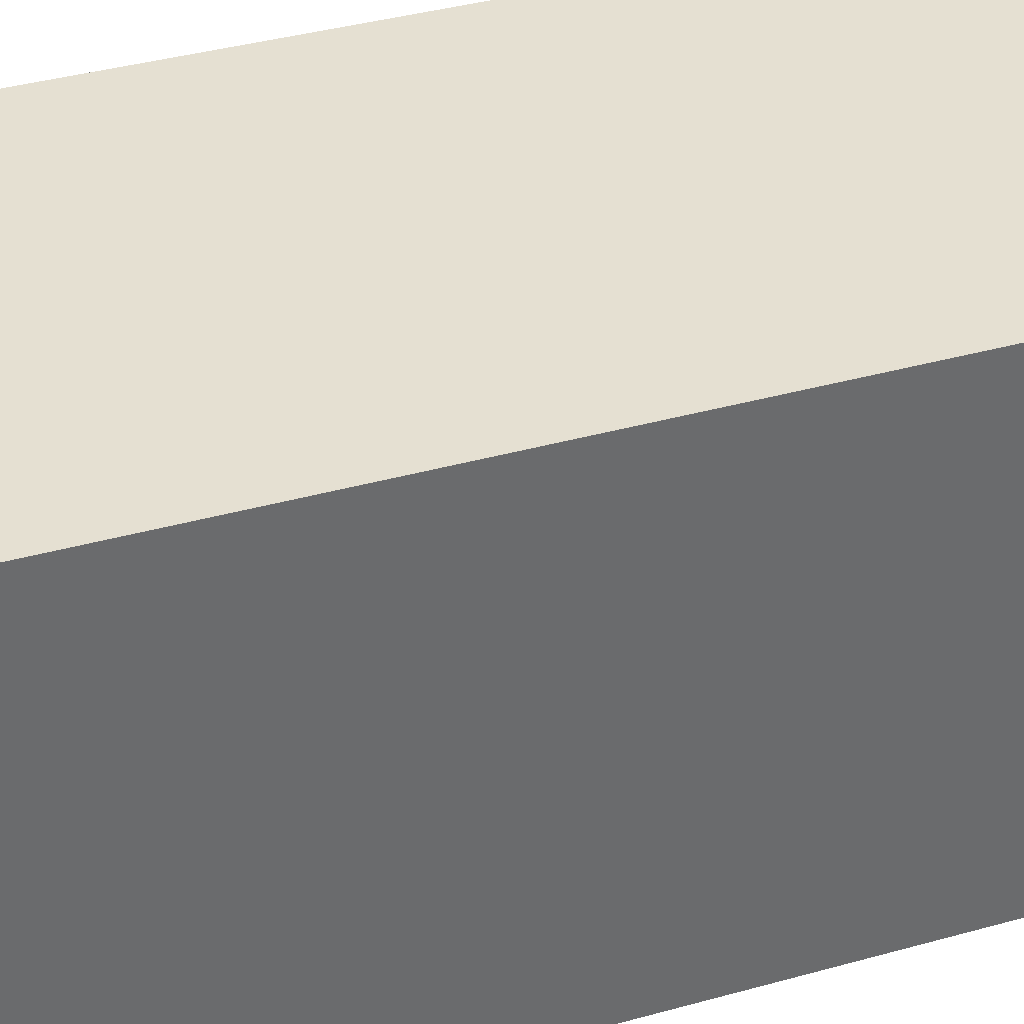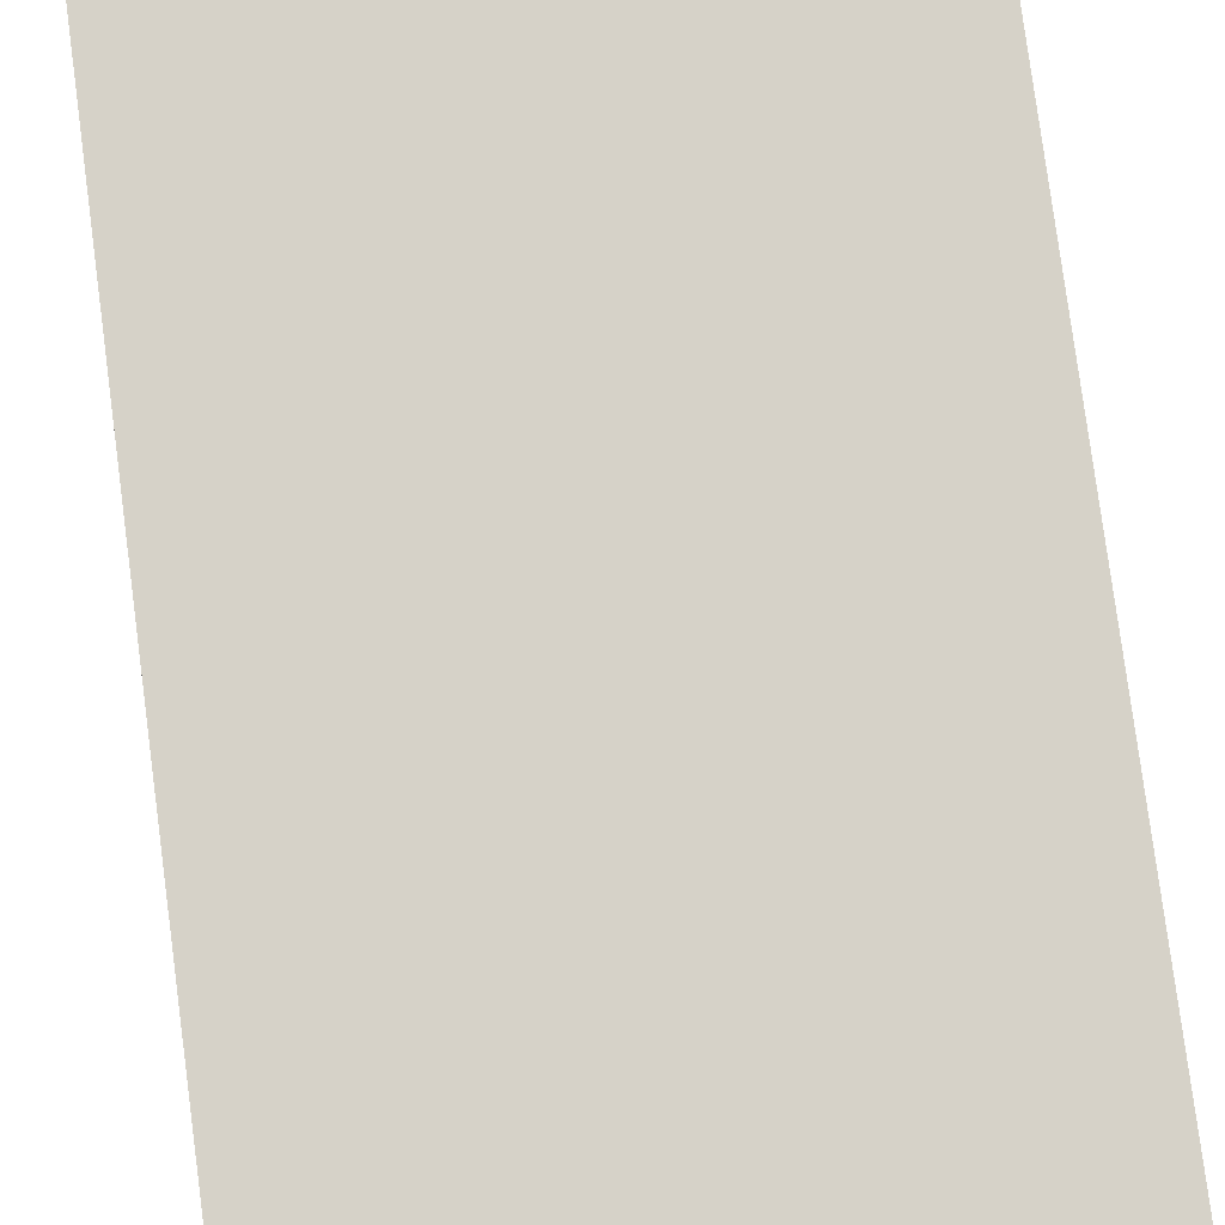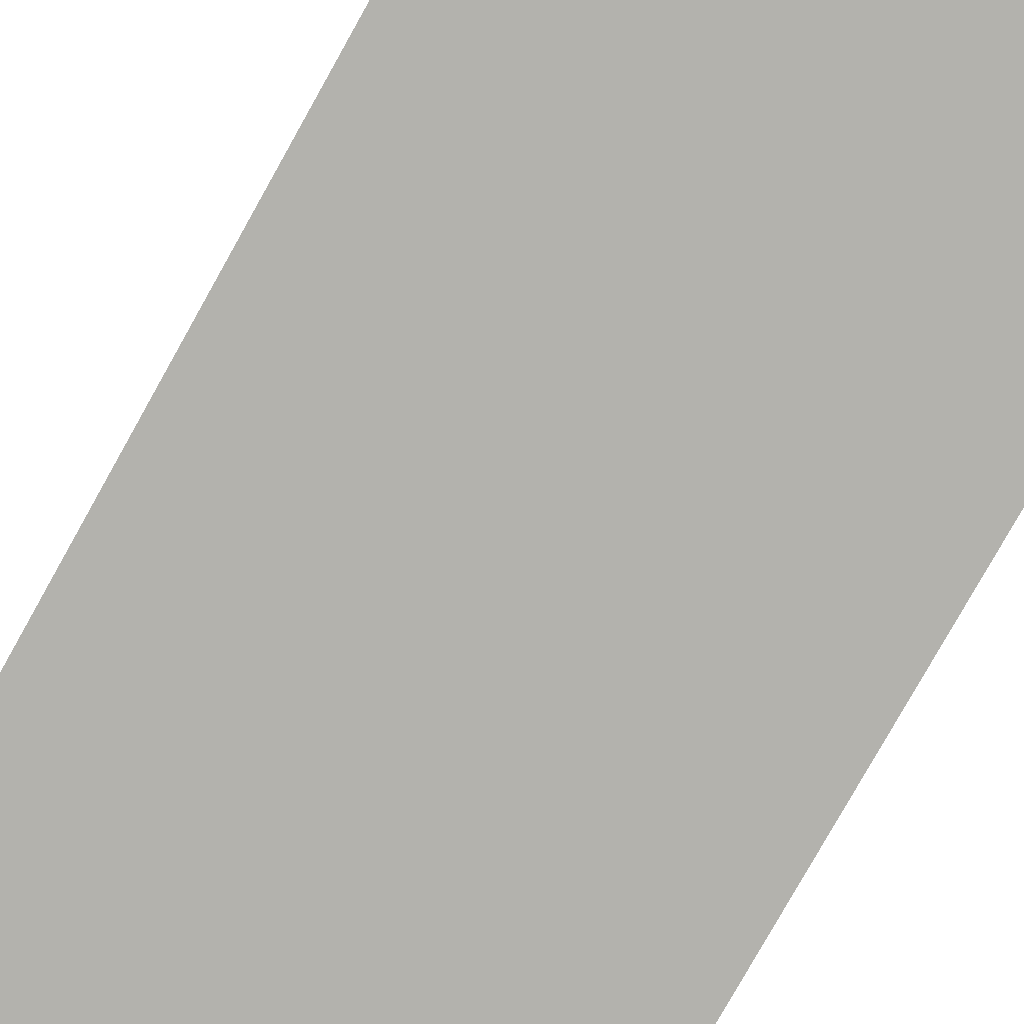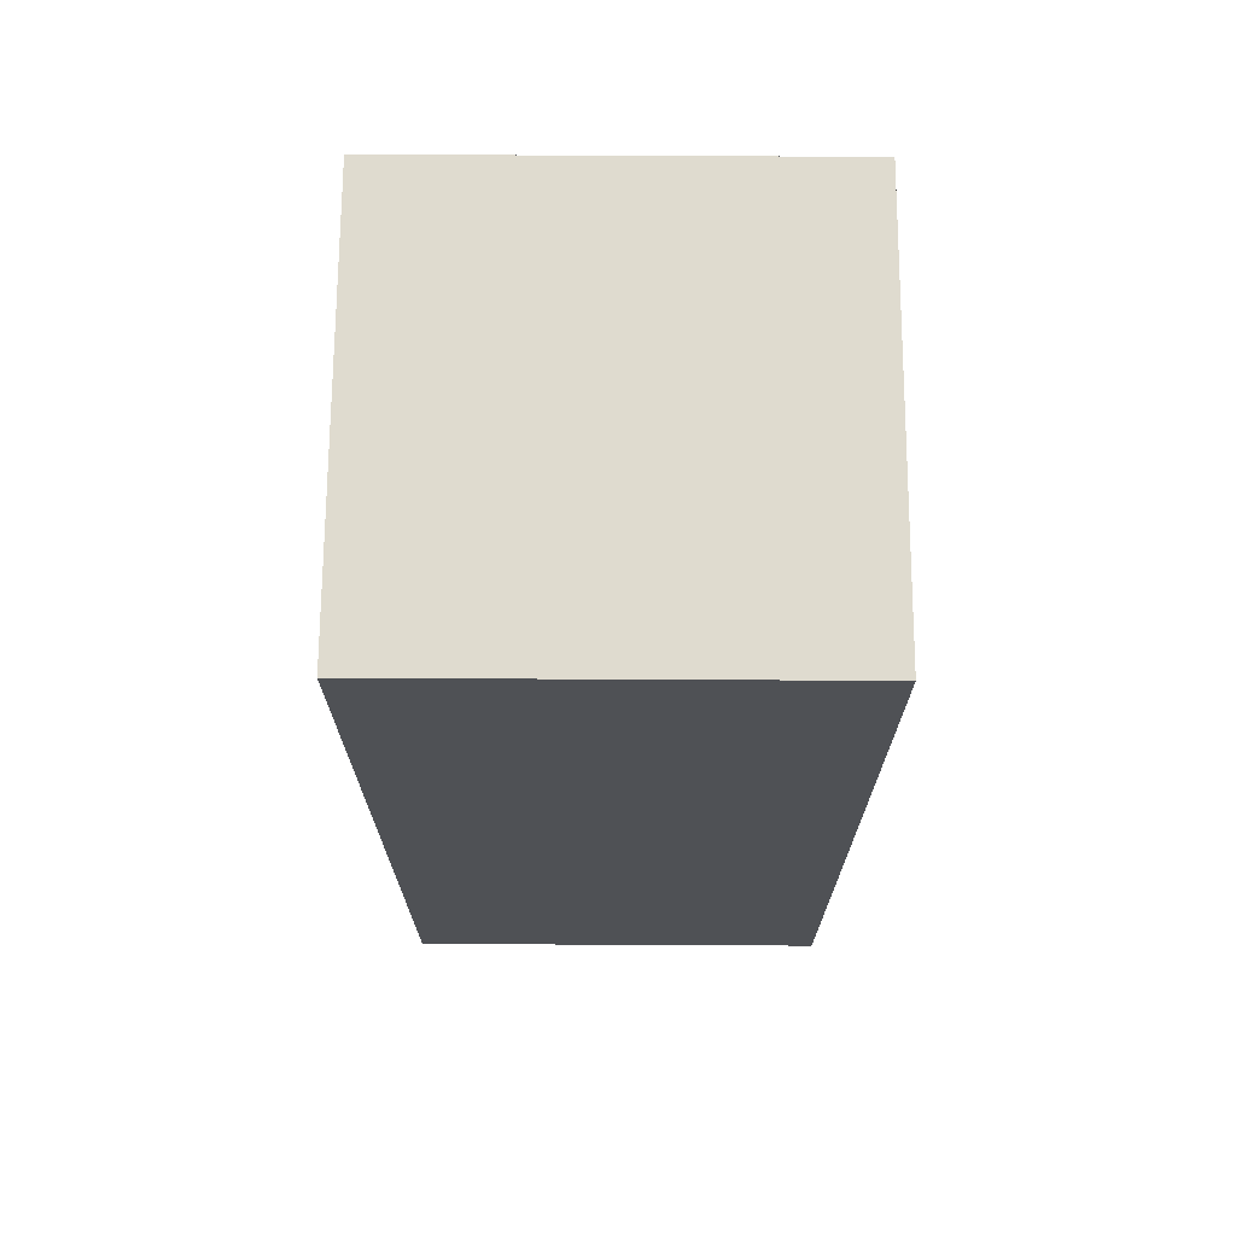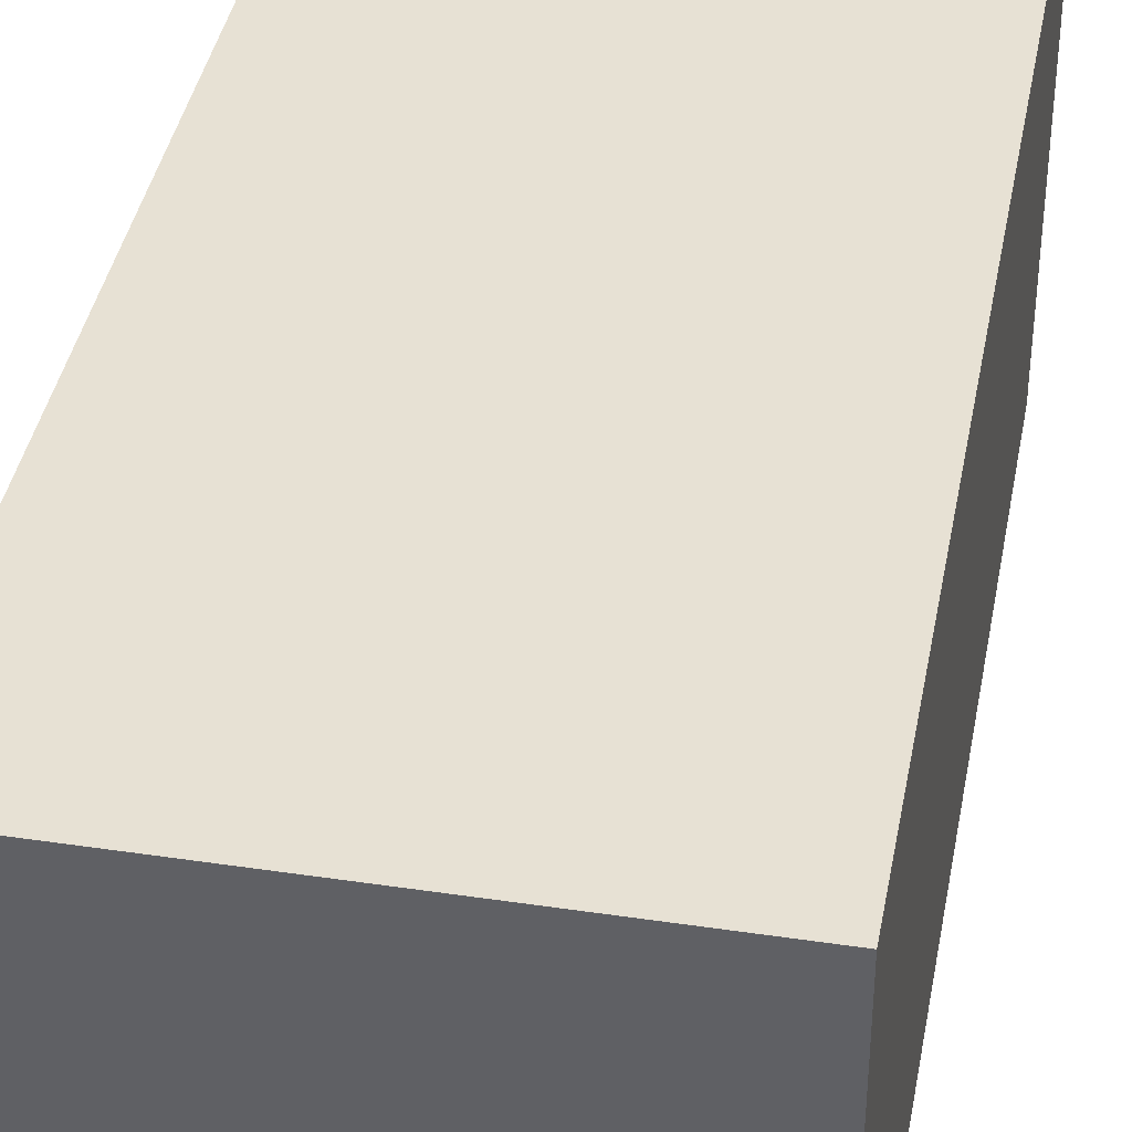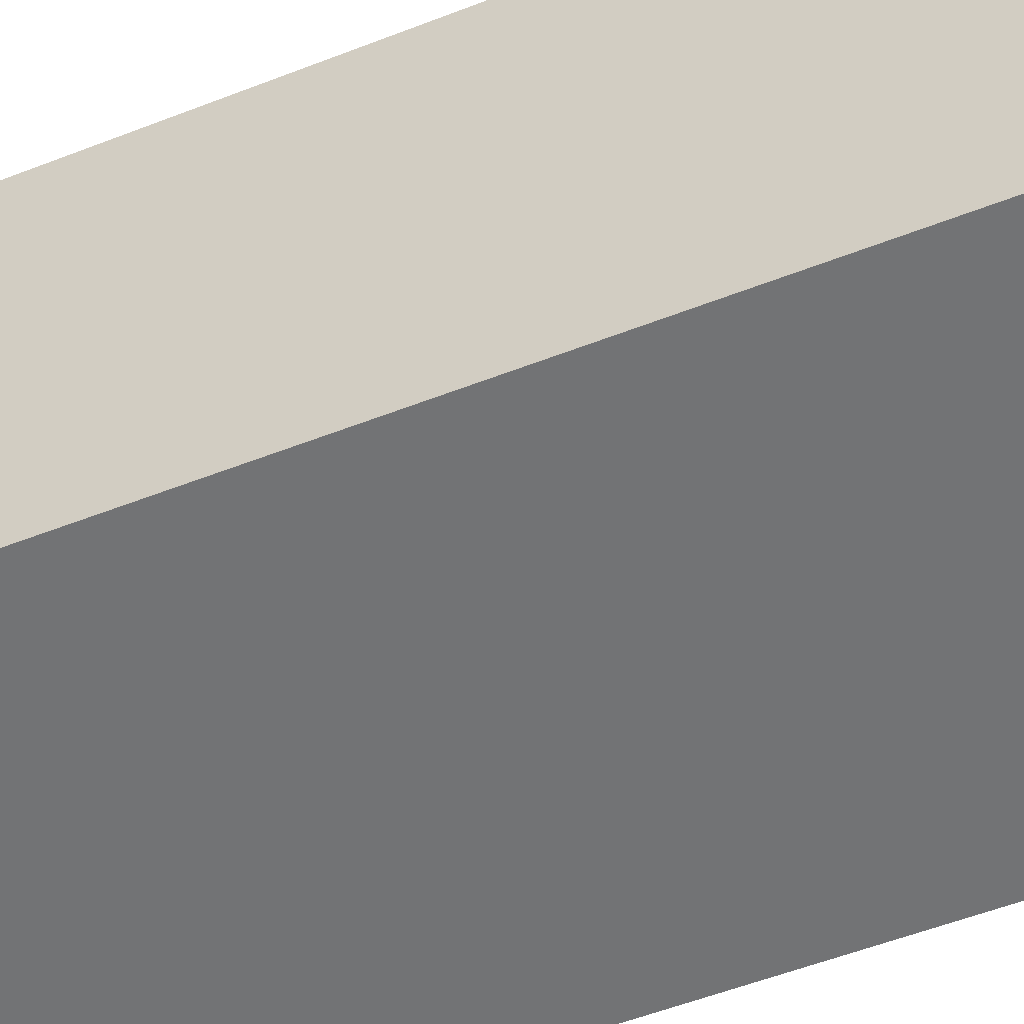
<metadata>
{"format":"obj","ext":"obj","renderer":"f3d","projection":"perspective","resolution":1024,"background":"white","views":[{"elev":37.8,"azim":70.3,"up":"+Y"},{"elev":78.4,"azim":172.5,"up":"+Y"},{"elev":-79.4,"azim":150.7,"up":"+Y"},{"elev":70.4,"azim":-89.7,"up":"+Z"},{"elev":39.5,"azim":-169.5,"up":"+Y"},{"elev":-55.8,"azim":112.2,"up":"+Y"}]}
</metadata>
<code>
v -2142 3.551e+04 193.6
v -2142 3.551e+04 852.9
v -2442 3.551e+04 852.9
v -2442 3.551e+04 193.6
v -2442 3.551e+04 193.6
v -2442 3.551e+04 852.9
v -2442 3.521e+04 852.9
v -2442 3.521e+04 193.6
v -2442 3.521e+04 193.6
v -2442 3.521e+04 852.9
v -2142 3.521e+04 852.9
v -2142 3.521e+04 193.6
v -2142 3.521e+04 193.6
v -2142 3.521e+04 852.9
v -2142 3.551e+04 852.9
v -2142 3.551e+04 193.6
v -2142 3.551e+04 193.6
v -2442 3.551e+04 193.6
v -2442 3.521e+04 193.6
v -2142 3.521e+04 193.6
v -2442 3.551e+04 852.9
v -2142 3.551e+04 852.9
v -2142 3.521e+04 852.9
v -2442 3.521e+04 852.9
f 23 21 24
f 23 22 21
f 19 17 20
f 19 18 17
f 15 13 16
f 15 14 13
f 11 9 12
f 11 10 9
f 7 5 8
f 7 6 5
f 3 1 4
f 3 2 1

</code>
